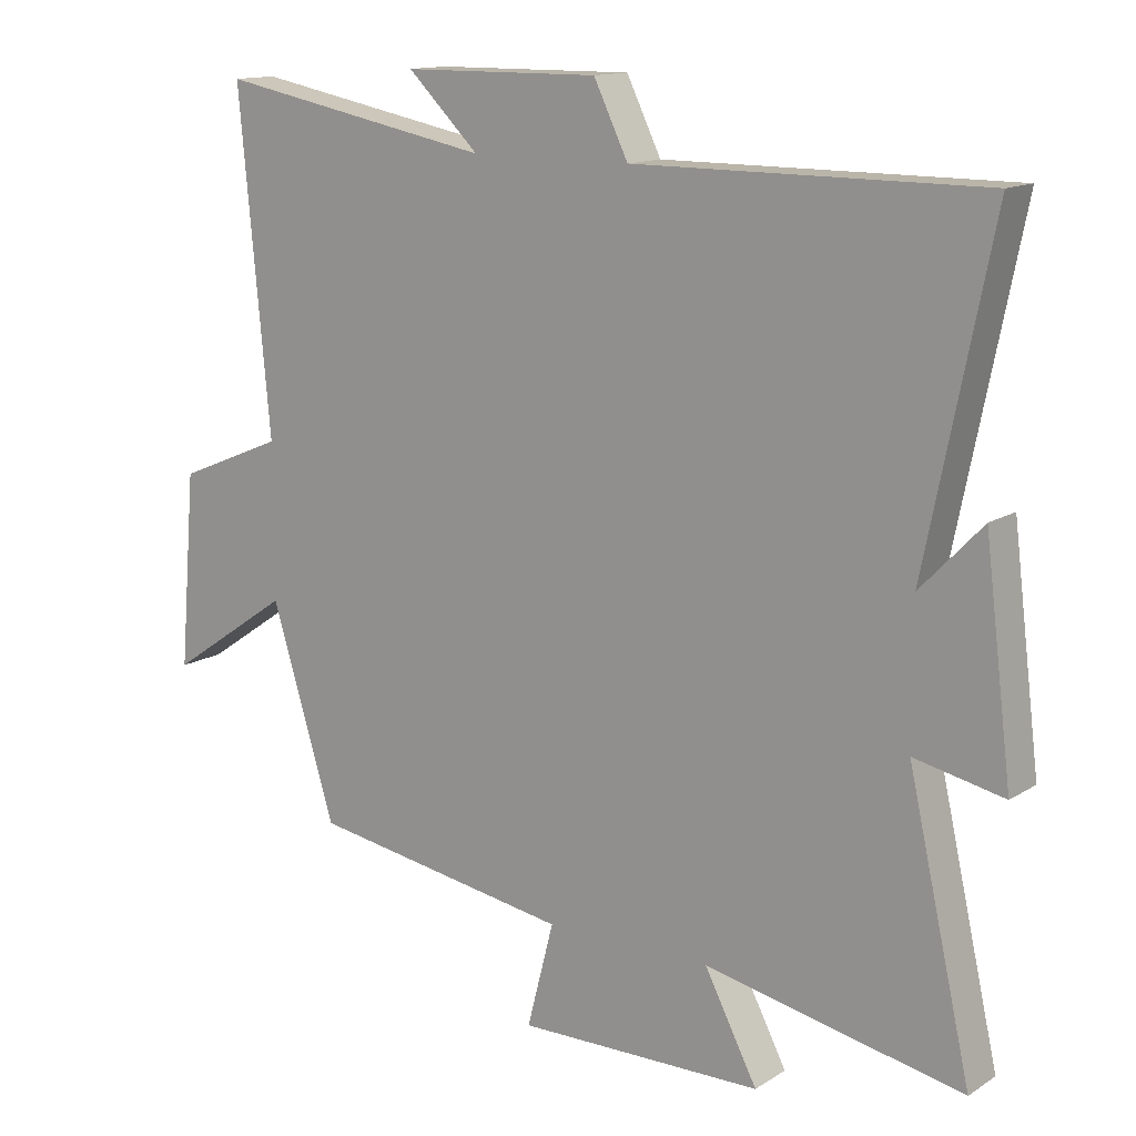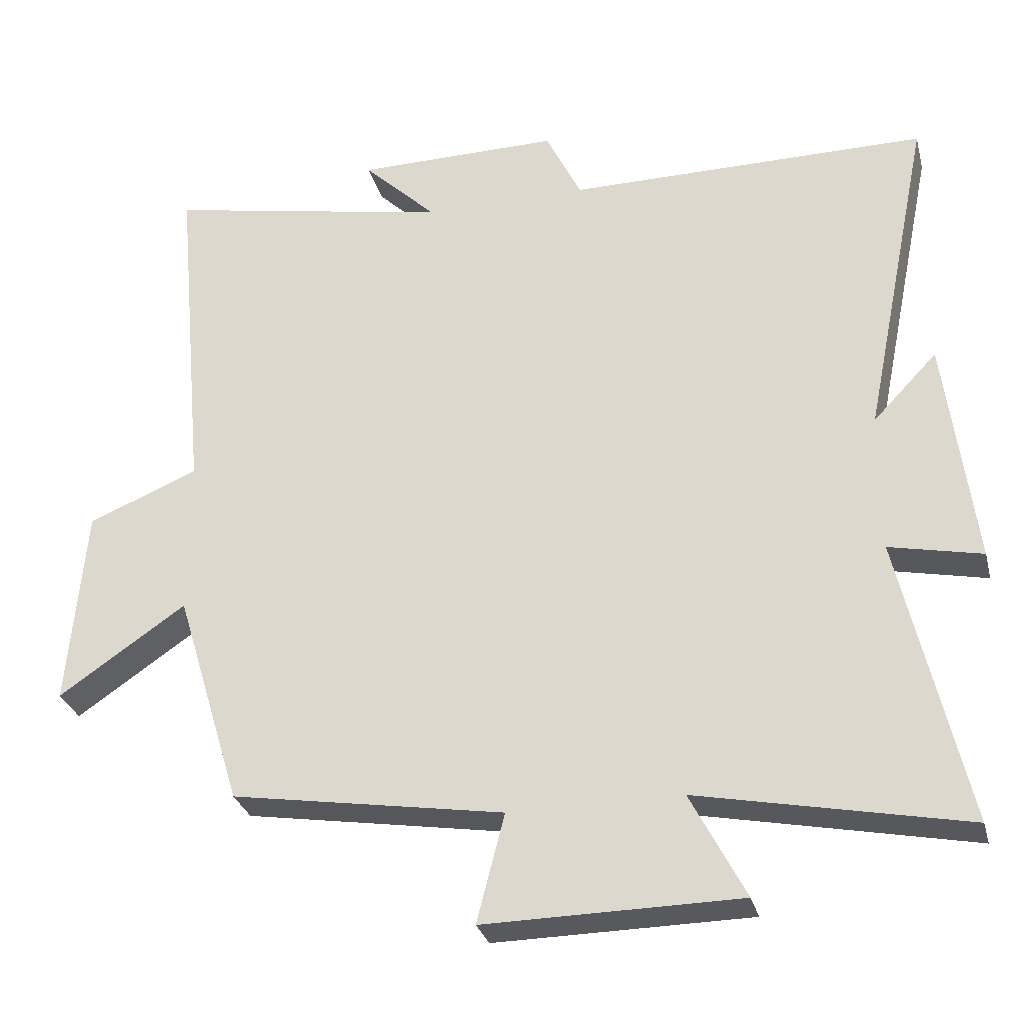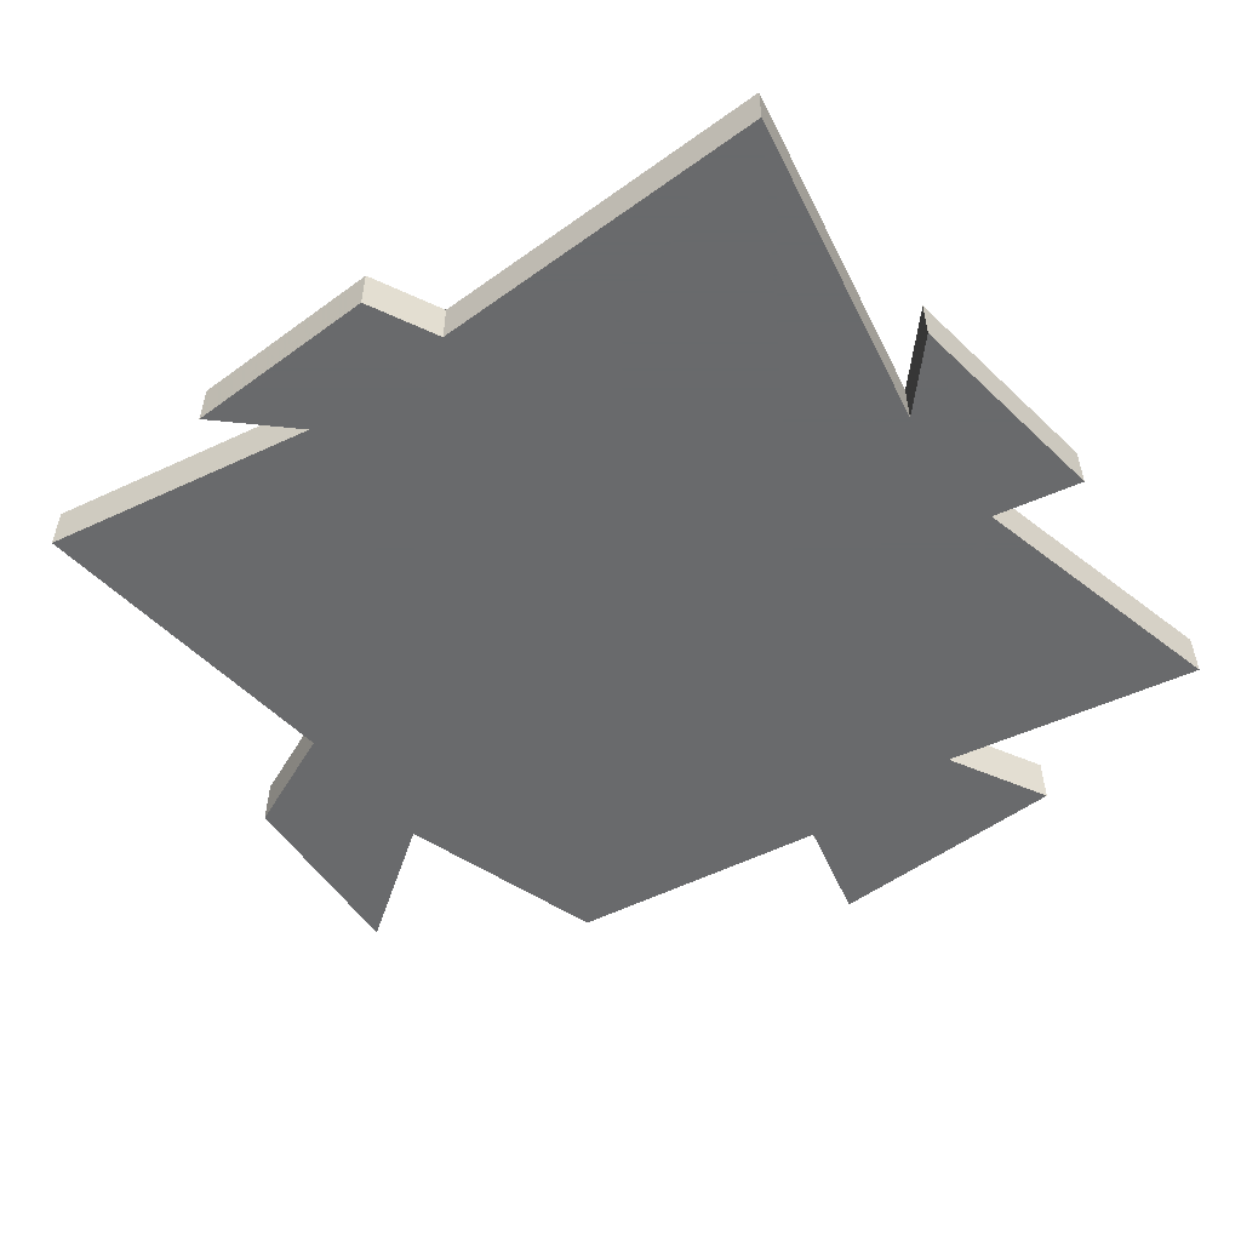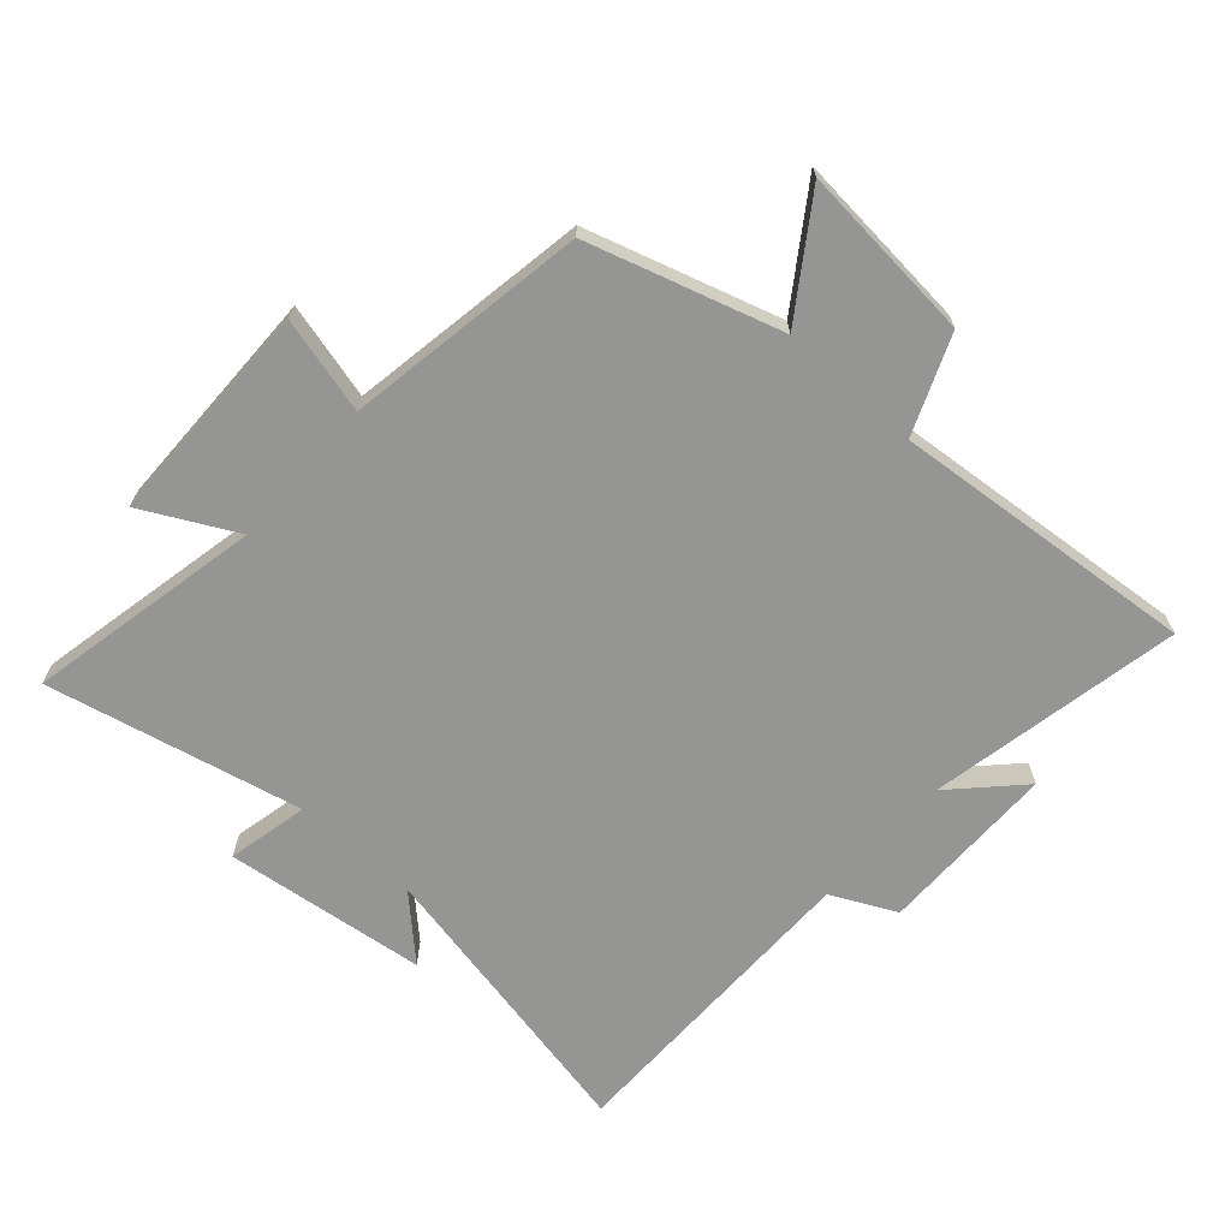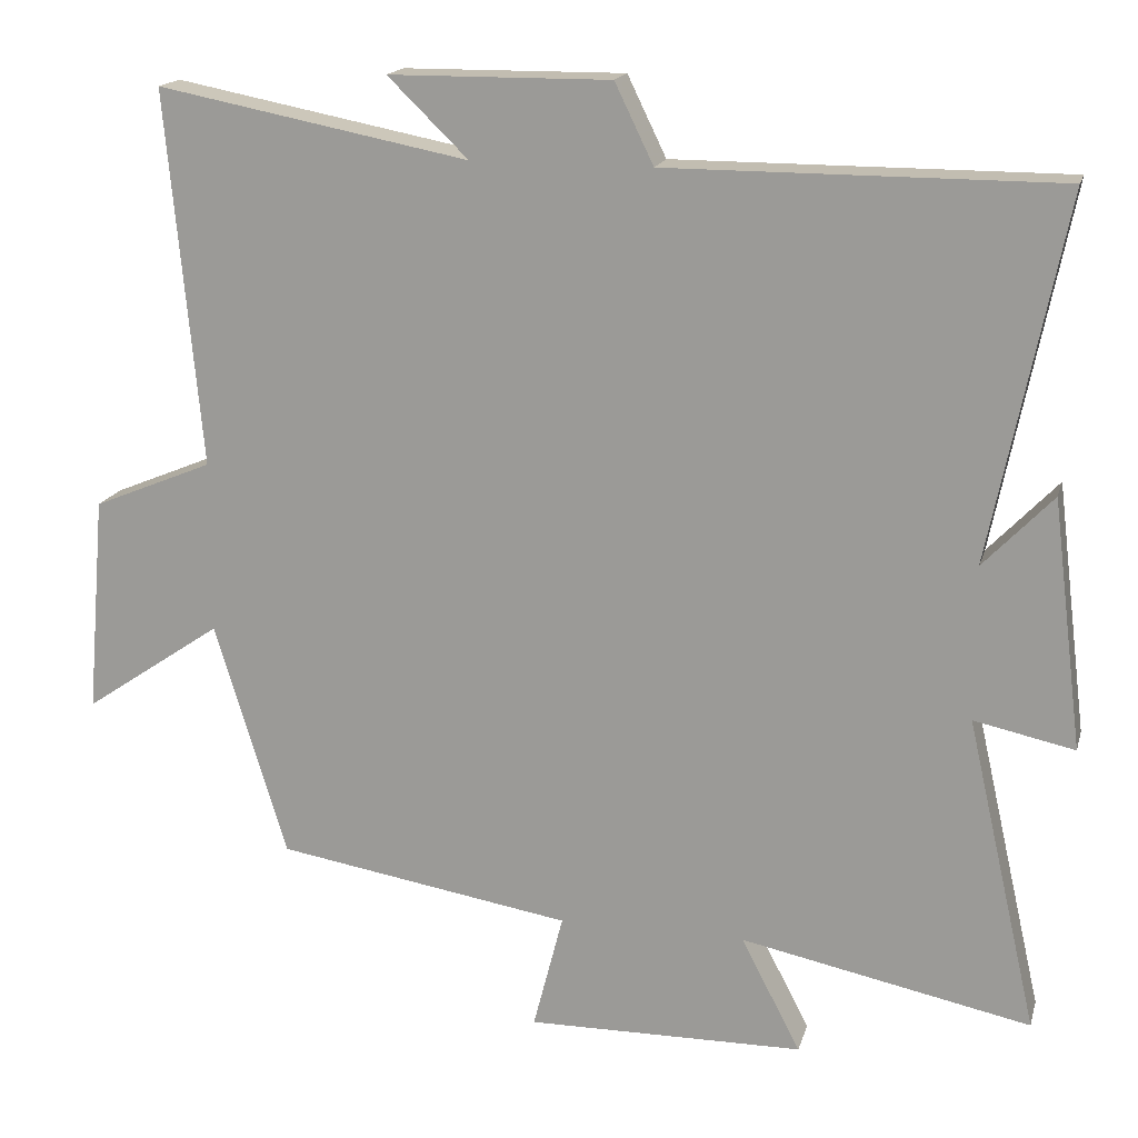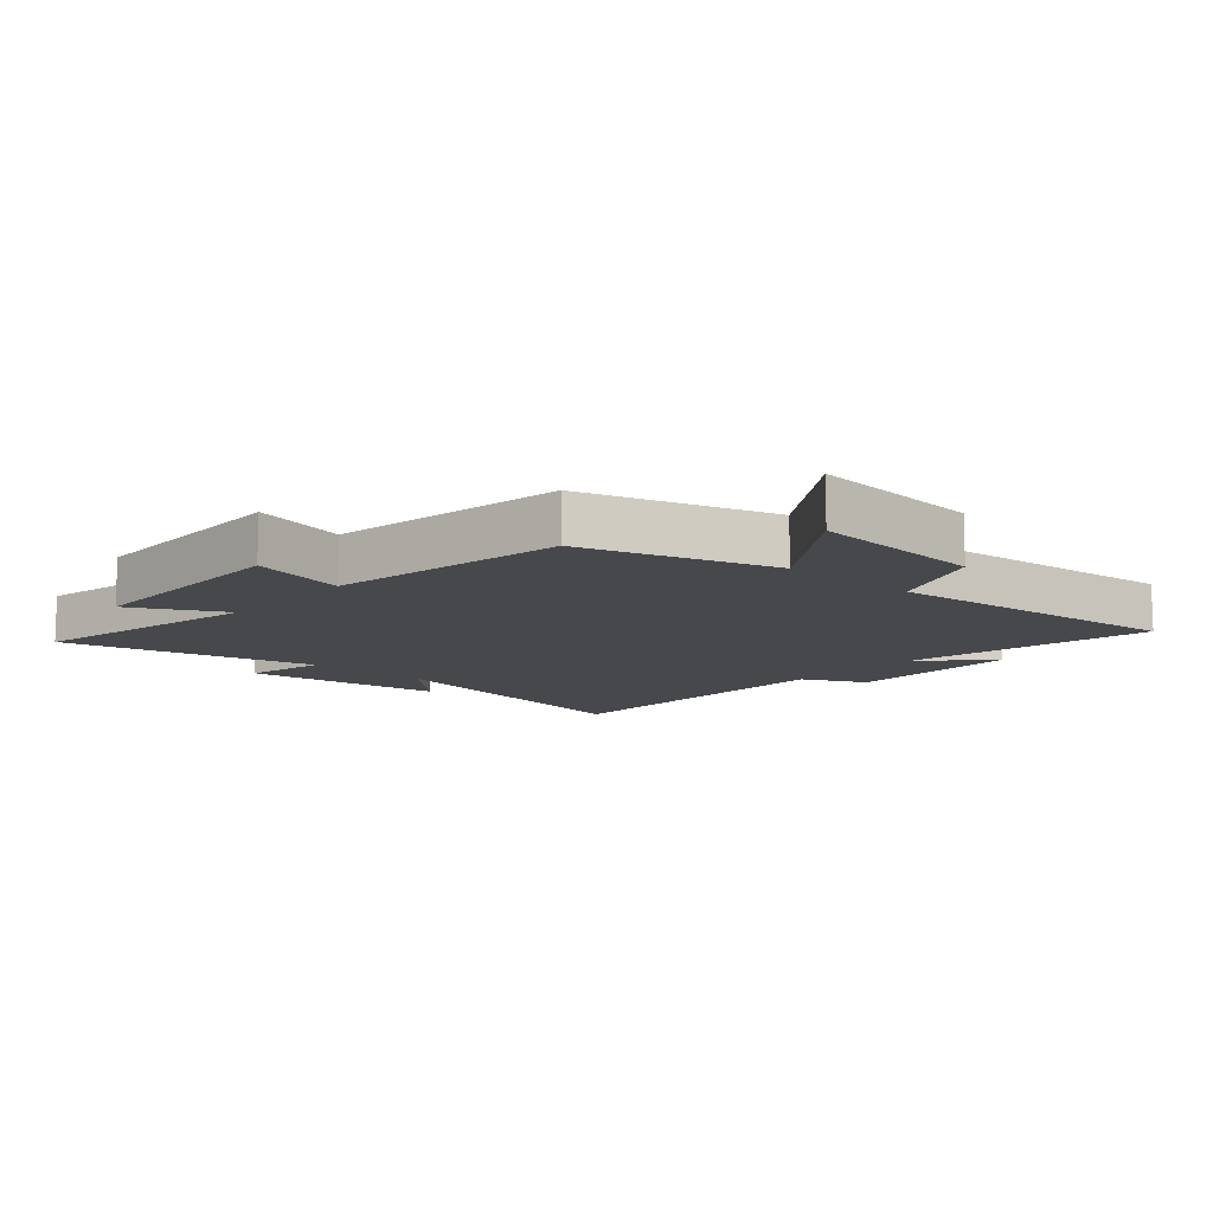
<metadata>
{"format":"obj","ext":"obj","renderer":"f3d","projection":"perspective","resolution":1024,"background":"white","views":[{"elev":13.6,"azim":36.2,"up":"+Z"},{"elev":-29.8,"azim":14.1,"up":"+Z"},{"elev":-52.9,"azim":37.6,"up":"+Y"},{"elev":-67.4,"azim":-131.8,"up":"+Y"},{"elev":17.0,"azim":14.2,"up":"+Z"},{"elev":-11.2,"azim":-131.5,"up":"+Y"}]}
</metadata>
<code>
v 0.596 0.07 0.5
v 0.5 0.07 0.029
v 0.59 0.07 0.123
v 0.63 0.07 -0.199
v 0.5 0.07 -0.171
v 0.592 0.07 -0.577
v 0.217 0.07 -0.5
v 0.294 0.07 -0.648
v -0.064 0.07 -0.652
v -0.025 0.07 -0.5
v -0.407 0.07 -0.437
v -0.5 0.07 -0.132
v -0.679 0.07 -0.254
v -0.655 0.07 0.028
v -0.5 0.07 0.092
v -0.545 0.07 0.578
v -0.142 0.07 0.5
v -0.246 0.07 0.601
v 0.04 0.07 0.603
v 0.09 0.07 0.5
v 0.596 0 0.5
v 0.5 0 0.029
v 0.59 0 0.123
v 0.63 0 -0.199
v 0.5 0 -0.171
v 0.592 0 -0.577
v 0.217 0 -0.5
v 0.294 0 -0.648
v -0.064 0 -0.652
v -0.025 0 -0.5
v -0.407 0 -0.437
v -0.5 0 -0.132
v -0.679 0 -0.254
v -0.655 0 0.028
v -0.5 0 0.092
v -0.545 0 0.578
v -0.142 0 0.5
v -0.246 0 0.601
v 0.04 0 0.603
v 0.09 0 0.5
f 17 18 19 20
f 15 16 17
f 15 17 20
f 12 13 14 15
f 10 11 12 15
f 10 15 20 1
f 7 8 9 10
f 5 6 7
f 5 7 10
f 2 3 4 5
f 2 5 10
f 1 2 10
f 40 39 38 37
f 37 36 35
f 40 37 35
f 35 34 33 32
f 35 32 31 30
f 21 40 35 30
f 30 29 28 27
f 27 26 25
f 30 27 25
f 25 24 23 22
f 30 25 22
f 30 22 21
f 1 21 22 2
f 2 22 23 3
f 3 23 24 4
f 4 24 25 5
f 5 25 26 6
f 6 26 27 7
f 7 27 28 8
f 8 28 29 9
f 9 29 30 10
f 10 30 31 11
f 11 31 32 12
f 12 32 33 13
f 13 33 34 14
f 14 34 35 15
f 15 35 36 16
f 16 36 37 17
f 17 37 38 18
f 18 38 39 19
f 19 39 40 20
f 20 40 21 1

</code>
